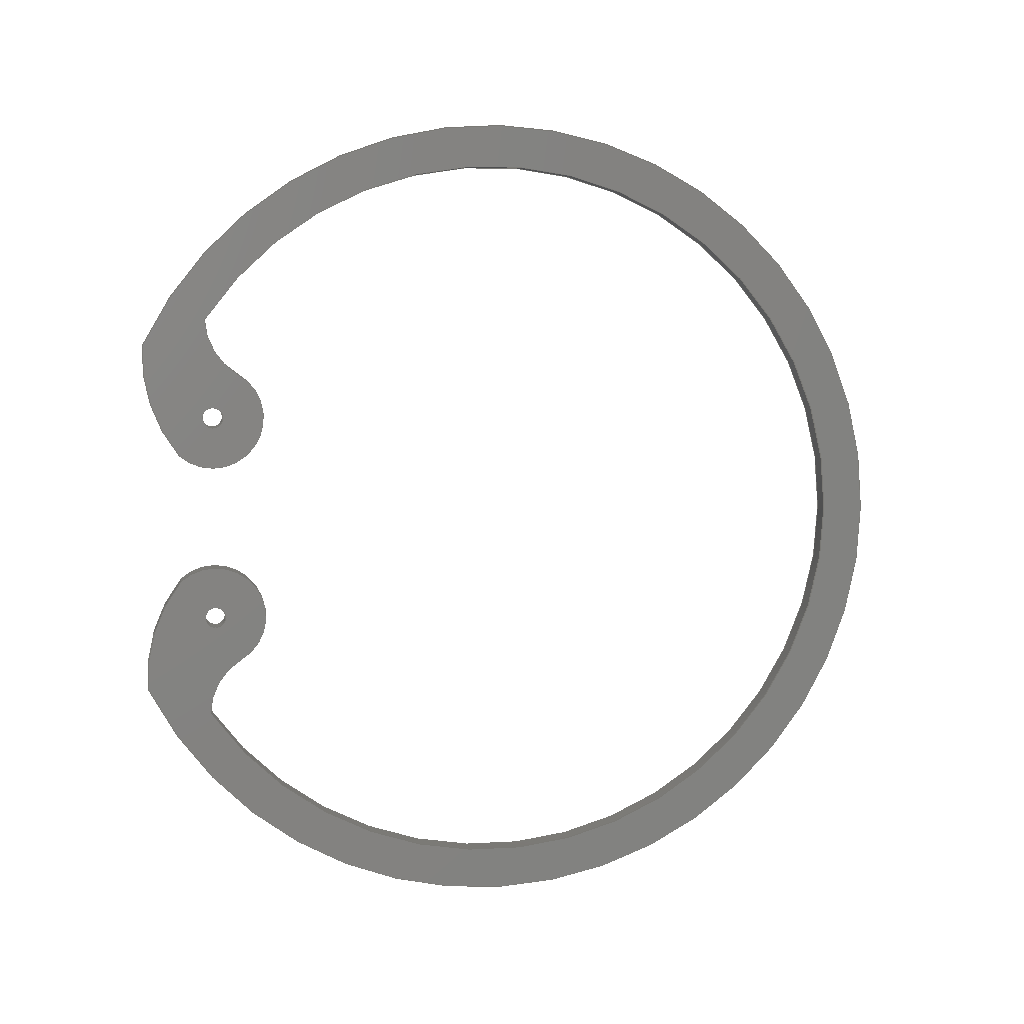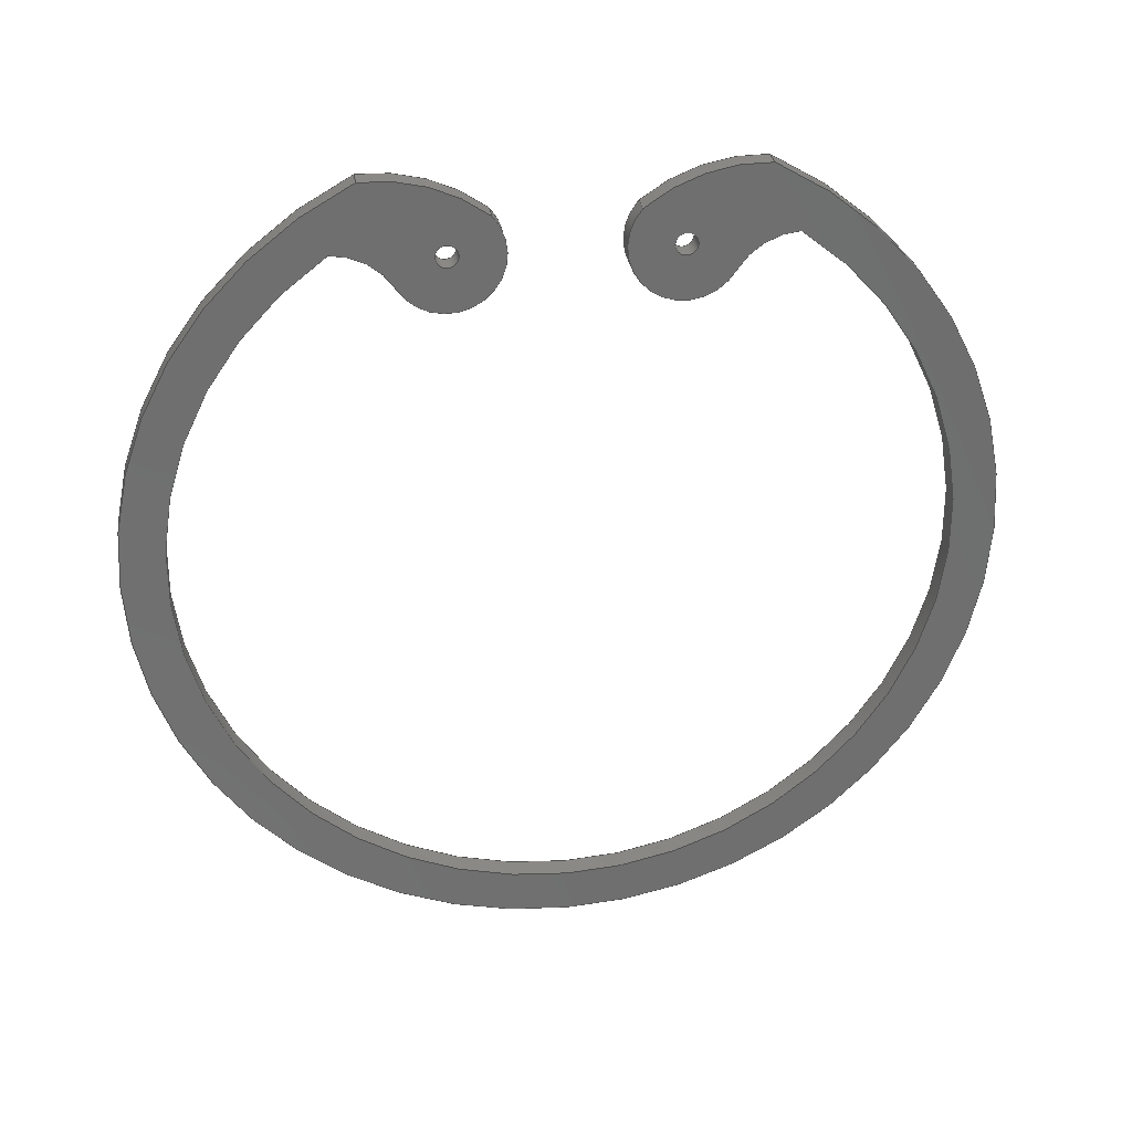
<metadata>
{"format":"step","ext":"step","renderer":"f3d","projection":"perspective","resolution":1024,"background":"white","views":[{"elev":5.9,"azim":-99.7,"up":"+Z"},{"elev":29.0,"azim":81.7,"up":"+Y"}]}
</metadata>
<code>
ISO-10303-21;
DATA;
#1=MECHANICAL_DESIGN_GEOMETRIC_PRESENTATION_REPRESENTATION('',(#4),#400);
#2=SHAPE_REPRESENTATION_RELATIONSHIP('SRR','None',#407,#3);
#3=ADVANCED_BREP_SHAPE_REPRESENTATION('',(#5),#399);
#4=STYLED_ITEM('',(#416),#5);
#5=MANIFOLD_SOLID_BREP('Body1',#212);
#6=FACE_BOUND('',#35,.T.);
#7=FACE_BOUND('',#36,.T.);
#8=FACE_BOUND('',#38,.T.);
#9=FACE_BOUND('',#39,.T.);
#10=PLANE('',#256);
#11=PLANE('',#257);
#12=FACE_OUTER_BOUND('',#24,.T.);
#13=FACE_OUTER_BOUND('',#25,.T.);
#14=FACE_OUTER_BOUND('',#26,.T.);
#15=FACE_OUTER_BOUND('',#27,.T.);
#16=FACE_OUTER_BOUND('',#28,.T.);
#17=FACE_OUTER_BOUND('',#29,.T.);
#18=FACE_OUTER_BOUND('',#30,.T.);
#19=FACE_OUTER_BOUND('',#31,.T.);
#20=FACE_OUTER_BOUND('',#32,.T.);
#21=FACE_OUTER_BOUND('',#33,.T.);
#22=FACE_OUTER_BOUND('',#34,.T.);
#23=FACE_OUTER_BOUND('',#37,.T.);
#24=EDGE_LOOP('',(#130,#131,#132,#133));
#25=EDGE_LOOP('',(#134,#135,#136,#137));
#26=EDGE_LOOP('',(#138,#139,#140,#141));
#27=EDGE_LOOP('',(#142,#143,#144,#145));
#28=EDGE_LOOP('',(#146,#147,#148,#149));
#29=EDGE_LOOP('',(#150,#151,#152,#153));
#30=EDGE_LOOP('',(#154,#155,#156,#157));
#31=EDGE_LOOP('',(#158,#159,#160,#161));
#32=EDGE_LOOP('',(#162,#163,#164,#165));
#33=EDGE_LOOP('',(#166,#167,#168,#169));
#34=EDGE_LOOP('',(#170,#171,#172,#173,#174,#175,#176,#177));
#35=EDGE_LOOP('',(#178));
#36=EDGE_LOOP('',(#179));
#37=EDGE_LOOP('',(#180,#181,#182,#183,#184,#185,#186,#187));
#38=EDGE_LOOP('',(#188));
#39=EDGE_LOOP('',(#189));
#40=LINE('',#339,#50);
#41=LINE('',#345,#51);
#42=LINE('',#352,#52);
#43=LINE('',#355,#53);
#44=LINE('',#361,#54);
#45=LINE('',#367,#55);
#46=LINE('',#373,#56);
#47=LINE('',#379,#57);
#48=LINE('',#385,#58);
#49=LINE('',#391,#59);
#50=VECTOR('',#264,0.05);
#51=VECTOR('',#271,0.05);
#52=VECTOR('',#278,1);
#53=VECTOR('',#281,1);
#54=VECTOR('',#288,1);
#55=VECTOR('',#295,1);
#56=VECTOR('',#302,1);
#57=VECTOR('',#309,1);
#58=VECTOR('',#316,1);
#59=VECTOR('',#323,1);
#60=CIRCLE('',#227,0.05);
#61=CIRCLE('',#228,0.05);
#62=CIRCLE('',#230,0.05);
#63=CIRCLE('',#231,0.05);
#64=CIRCLE('',#233,1.75);
#65=CIRCLE('',#234,1.75);
#66=CIRCLE('',#236,0.3264);
#67=CIRCLE('',#237,0.3264);
#68=CIRCLE('',#239,0.25);
#69=CIRCLE('',#240,0.25);
#70=CIRCLE('',#242,0.7802);
#71=CIRCLE('',#243,0.7802);
#72=CIRCLE('',#245,1.95);
#73=CIRCLE('',#246,1.95);
#74=CIRCLE('',#248,0.7802);
#75=CIRCLE('',#249,0.7802);
#76=CIRCLE('',#251,0.25);
#77=CIRCLE('',#252,0.25);
#78=CIRCLE('',#254,0.3264);
#79=CIRCLE('',#255,0.3264);
#80=VERTEX_POINT('',#336);
#81=VERTEX_POINT('',#338);
#82=VERTEX_POINT('',#342);
#83=VERTEX_POINT('',#344);
#84=VERTEX_POINT('',#348);
#85=VERTEX_POINT('',#349);
#86=VERTEX_POINT('',#351);
#87=VERTEX_POINT('',#353);
#88=VERTEX_POINT('',#357);
#89=VERTEX_POINT('',#359);
#90=VERTEX_POINT('',#363);
#91=VERTEX_POINT('',#365);
#92=VERTEX_POINT('',#369);
#93=VERTEX_POINT('',#371);
#94=VERTEX_POINT('',#375);
#95=VERTEX_POINT('',#377);
#96=VERTEX_POINT('',#381);
#97=VERTEX_POINT('',#383);
#98=VERTEX_POINT('',#387);
#99=VERTEX_POINT('',#389);
#100=EDGE_CURVE('',#80,#80,#60,.T.);
#101=EDGE_CURVE('',#80,#81,#40,.T.);
#102=EDGE_CURVE('',#81,#81,#61,.T.);
#103=EDGE_CURVE('',#82,#82,#62,.T.);
#104=EDGE_CURVE('',#82,#83,#41,.T.);
#105=EDGE_CURVE('',#83,#83,#63,.T.);
#106=EDGE_CURVE('',#84,#85,#64,.T.);
#107=EDGE_CURVE('',#84,#86,#42,.T.);
#108=EDGE_CURVE('',#87,#86,#65,.T.);
#109=EDGE_CURVE('',#85,#87,#43,.T.);
#110=EDGE_CURVE('',#85,#88,#66,.T.);
#111=EDGE_CURVE('',#89,#87,#67,.T.);
#112=EDGE_CURVE('',#88,#89,#44,.T.);
#113=EDGE_CURVE('',#90,#88,#68,.T.);
#114=EDGE_CURVE('',#91,#89,#69,.T.);
#115=EDGE_CURVE('',#90,#91,#45,.T.);
#116=EDGE_CURVE('',#92,#90,#70,.T.);
#117=EDGE_CURVE('',#93,#91,#71,.T.);
#118=EDGE_CURVE('',#92,#93,#46,.T.);
#119=EDGE_CURVE('',#94,#92,#72,.T.);
#120=EDGE_CURVE('',#95,#93,#73,.T.);
#121=EDGE_CURVE('',#94,#95,#47,.T.);
#122=EDGE_CURVE('',#96,#94,#74,.T.);
#123=EDGE_CURVE('',#97,#95,#75,.T.);
#124=EDGE_CURVE('',#96,#97,#48,.T.);
#125=EDGE_CURVE('',#98,#96,#76,.T.);
#126=EDGE_CURVE('',#99,#97,#77,.T.);
#127=EDGE_CURVE('',#98,#99,#49,.T.);
#128=EDGE_CURVE('',#98,#84,#78,.T.);
#129=EDGE_CURVE('',#86,#99,#79,.T.);
#130=ORIENTED_EDGE('',*,*,#100,.F.);
#131=ORIENTED_EDGE('',*,*,#101,.T.);
#132=ORIENTED_EDGE('',*,*,#102,.T.);
#133=ORIENTED_EDGE('',*,*,#101,.F.);
#134=ORIENTED_EDGE('',*,*,#103,.F.);
#135=ORIENTED_EDGE('',*,*,#104,.T.);
#136=ORIENTED_EDGE('',*,*,#105,.T.);
#137=ORIENTED_EDGE('',*,*,#104,.F.);
#138=ORIENTED_EDGE('',*,*,#106,.F.);
#139=ORIENTED_EDGE('',*,*,#107,.T.);
#140=ORIENTED_EDGE('',*,*,#108,.F.);
#141=ORIENTED_EDGE('',*,*,#109,.F.);
#142=ORIENTED_EDGE('',*,*,#110,.F.);
#143=ORIENTED_EDGE('',*,*,#109,.T.);
#144=ORIENTED_EDGE('',*,*,#111,.F.);
#145=ORIENTED_EDGE('',*,*,#112,.F.);
#146=ORIENTED_EDGE('',*,*,#113,.T.);
#147=ORIENTED_EDGE('',*,*,#112,.T.);
#148=ORIENTED_EDGE('',*,*,#114,.F.);
#149=ORIENTED_EDGE('',*,*,#115,.F.);
#150=ORIENTED_EDGE('',*,*,#116,.T.);
#151=ORIENTED_EDGE('',*,*,#115,.T.);
#152=ORIENTED_EDGE('',*,*,#117,.F.);
#153=ORIENTED_EDGE('',*,*,#118,.F.);
#154=ORIENTED_EDGE('',*,*,#119,.T.);
#155=ORIENTED_EDGE('',*,*,#118,.T.);
#156=ORIENTED_EDGE('',*,*,#120,.F.);
#157=ORIENTED_EDGE('',*,*,#121,.F.);
#158=ORIENTED_EDGE('',*,*,#122,.T.);
#159=ORIENTED_EDGE('',*,*,#121,.T.);
#160=ORIENTED_EDGE('',*,*,#123,.F.);
#161=ORIENTED_EDGE('',*,*,#124,.F.);
#162=ORIENTED_EDGE('',*,*,#125,.T.);
#163=ORIENTED_EDGE('',*,*,#124,.T.);
#164=ORIENTED_EDGE('',*,*,#126,.F.);
#165=ORIENTED_EDGE('',*,*,#127,.F.);
#166=ORIENTED_EDGE('',*,*,#128,.F.);
#167=ORIENTED_EDGE('',*,*,#127,.T.);
#168=ORIENTED_EDGE('',*,*,#129,.F.);
#169=ORIENTED_EDGE('',*,*,#107,.F.);
#170=ORIENTED_EDGE('',*,*,#129,.T.);
#171=ORIENTED_EDGE('',*,*,#126,.T.);
#172=ORIENTED_EDGE('',*,*,#123,.T.);
#173=ORIENTED_EDGE('',*,*,#120,.T.);
#174=ORIENTED_EDGE('',*,*,#117,.T.);
#175=ORIENTED_EDGE('',*,*,#114,.T.);
#176=ORIENTED_EDGE('',*,*,#111,.T.);
#177=ORIENTED_EDGE('',*,*,#108,.T.);
#178=ORIENTED_EDGE('',*,*,#103,.T.);
#179=ORIENTED_EDGE('',*,*,#100,.T.);
#180=ORIENTED_EDGE('',*,*,#128,.T.);
#181=ORIENTED_EDGE('',*,*,#106,.T.);
#182=ORIENTED_EDGE('',*,*,#110,.T.);
#183=ORIENTED_EDGE('',*,*,#113,.F.);
#184=ORIENTED_EDGE('',*,*,#116,.F.);
#185=ORIENTED_EDGE('',*,*,#119,.F.);
#186=ORIENTED_EDGE('',*,*,#122,.F.);
#187=ORIENTED_EDGE('',*,*,#125,.F.);
#188=ORIENTED_EDGE('',*,*,#105,.F.);
#189=ORIENTED_EDGE('',*,*,#102,.F.);
#190=CYLINDRICAL_SURFACE('',#226,0.05);
#191=CYLINDRICAL_SURFACE('',#229,0.05);
#192=CYLINDRICAL_SURFACE('',#232,1.75);
#193=CYLINDRICAL_SURFACE('',#235,0.3264);
#194=CYLINDRICAL_SURFACE('',#238,0.25);
#195=CYLINDRICAL_SURFACE('',#241,0.7802);
#196=CYLINDRICAL_SURFACE('',#244,1.95);
#197=CYLINDRICAL_SURFACE('',#247,0.7802);
#198=CYLINDRICAL_SURFACE('',#250,0.25);
#199=CYLINDRICAL_SURFACE('',#253,0.3264);
#200=ADVANCED_FACE('',(#12),#190,.F.);
#201=ADVANCED_FACE('',(#13),#191,.F.);
#202=ADVANCED_FACE('',(#14),#192,.F.);
#203=ADVANCED_FACE('',(#15),#193,.F.);
#204=ADVANCED_FACE('',(#16),#194,.T.);
#205=ADVANCED_FACE('',(#17),#195,.T.);
#206=ADVANCED_FACE('',(#18),#196,.T.);
#207=ADVANCED_FACE('',(#19),#197,.T.);
#208=ADVANCED_FACE('',(#20),#198,.T.);
#209=ADVANCED_FACE('',(#21),#199,.F.);
#210=ADVANCED_FACE('',(#22,#6,#7),#10,.T.);
#211=ADVANCED_FACE('',(#23,#8,#9),#11,.F.);
#212=CLOSED_SHELL('',(#200,#201,#202,#203,#204,#205,#206,#207,#208,#209,
#210,#211));
#213=DERIVED_UNIT_ELEMENT(#215,1);
#214=DERIVED_UNIT_ELEMENT(#402,3);
#215=(
MASS_UNIT()
NAMED_UNIT(*)
SI_UNIT(.KILO.,.GRAM.)
);
#216=DERIVED_UNIT((#213,#214));
#217=MEASURE_REPRESENTATION_ITEM('density measure',
POSITIVE_RATIO_MEASURE(7850),#216);
#218=PROPERTY_DEFINITION_REPRESENTATION(#223,#220);
#219=PROPERTY_DEFINITION_REPRESENTATION(#224,#221);
#220=REPRESENTATION('material name',(#222),#399);
#221=REPRESENTATION('density',(#217),#399);
#222=DESCRIPTIVE_REPRESENTATION_ITEM('Steel','Steel');
#223=PROPERTY_DEFINITION('material property','material name',#409);
#224=PROPERTY_DEFINITION('material property','density of part',#409);
#225=AXIS2_PLACEMENT_3D('placement',#334,#258,#259);
#226=AXIS2_PLACEMENT_3D('',#335,#260,#261);
#227=AXIS2_PLACEMENT_3D('',#337,#262,#263);
#228=AXIS2_PLACEMENT_3D('',#340,#265,#266);
#229=AXIS2_PLACEMENT_3D('',#341,#267,#268);
#230=AXIS2_PLACEMENT_3D('',#343,#269,#270);
#231=AXIS2_PLACEMENT_3D('',#346,#272,#273);
#232=AXIS2_PLACEMENT_3D('',#347,#274,#275);
#233=AXIS2_PLACEMENT_3D('',#350,#276,#277);
#234=AXIS2_PLACEMENT_3D('',#354,#279,#280);
#235=AXIS2_PLACEMENT_3D('',#356,#282,#283);
#236=AXIS2_PLACEMENT_3D('',#358,#284,#285);
#237=AXIS2_PLACEMENT_3D('',#360,#286,#287);
#238=AXIS2_PLACEMENT_3D('',#362,#289,#290);
#239=AXIS2_PLACEMENT_3D('',#364,#291,#292);
#240=AXIS2_PLACEMENT_3D('',#366,#293,#294);
#241=AXIS2_PLACEMENT_3D('',#368,#296,#297);
#242=AXIS2_PLACEMENT_3D('',#370,#298,#299);
#243=AXIS2_PLACEMENT_3D('',#372,#300,#301);
#244=AXIS2_PLACEMENT_3D('',#374,#303,#304);
#245=AXIS2_PLACEMENT_3D('',#376,#305,#306);
#246=AXIS2_PLACEMENT_3D('',#378,#307,#308);
#247=AXIS2_PLACEMENT_3D('',#380,#310,#311);
#248=AXIS2_PLACEMENT_3D('',#382,#312,#313);
#249=AXIS2_PLACEMENT_3D('',#384,#314,#315);
#250=AXIS2_PLACEMENT_3D('',#386,#317,#318);
#251=AXIS2_PLACEMENT_3D('',#388,#319,#320);
#252=AXIS2_PLACEMENT_3D('',#390,#321,#322);
#253=AXIS2_PLACEMENT_3D('',#392,#324,#325);
#254=AXIS2_PLACEMENT_3D('',#393,#326,#327);
#255=AXIS2_PLACEMENT_3D('',#394,#328,#329);
#256=AXIS2_PLACEMENT_3D('',#395,#330,#331);
#257=AXIS2_PLACEMENT_3D('',#396,#332,#333);
#258=DIRECTION('axis',(0,0,1));
#259=DIRECTION('refdir',(1,0,0));
#260=DIRECTION('center_axis',(1,0,0));
#261=DIRECTION('ref_axis',(0,0,-1));
#262=DIRECTION('center_axis',(-1,0,0));
#263=DIRECTION('ref_axis',(0,0,-1));
#264=DIRECTION('',(-1,0,0));
#265=DIRECTION('center_axis',(-1,0,0));
#266=DIRECTION('ref_axis',(0,0,-1));
#267=DIRECTION('center_axis',(1,0,0));
#268=DIRECTION('ref_axis',(0,0,-1));
#269=DIRECTION('center_axis',(-1,0,0));
#270=DIRECTION('ref_axis',(0,0,-1));
#271=DIRECTION('',(-1,0,0));
#272=DIRECTION('center_axis',(-1,0,0));
#273=DIRECTION('ref_axis',(0,0,-1));
#274=DIRECTION('center_axis',(1,0,0));
#275=DIRECTION('ref_axis',(0,-1,-1.269e-16));
#276=DIRECTION('center_axis',(1,0,0));
#277=DIRECTION('ref_axis',(0,0.8269,0.5623));
#278=DIRECTION('',(1,0,0));
#279=DIRECTION('center_axis',(-1,0,0));
#280=DIRECTION('ref_axis',(0,0.8269,0.5623));
#281=DIRECTION('',(1,0,0));
#282=DIRECTION('center_axis',(1,0,0));
#283=DIRECTION('ref_axis',(0,0.9993,0.03712));
#284=DIRECTION('center_axis',(1,0,0));
#285=DIRECTION('ref_axis',(0,0.9993,0.03712));
#286=DIRECTION('center_axis',(-1,0,0));
#287=DIRECTION('ref_axis',(0,0.9993,0.03712));
#288=DIRECTION('',(1,0,0));
#289=DIRECTION('center_axis',(1,0,0));
#290=DIRECTION('ref_axis',(0,-0.8076,0.5898));
#291=DIRECTION('center_axis',(1,0,0));
#292=DIRECTION('ref_axis',(0,0.6651,0.7468));
#293=DIRECTION('center_axis',(1,0,0));
#294=DIRECTION('ref_axis',(0,0.6651,0.7468));
#295=DIRECTION('',(1,0,0));
#296=DIRECTION('center_axis',(1,0,0));
#297=DIRECTION('ref_axis',(0,0.9973,-0.0728));
#298=DIRECTION('center_axis',(1,0,0));
#299=DIRECTION('ref_axis',(0,0.9973,-0.0728));
#300=DIRECTION('center_axis',(1,0,0));
#301=DIRECTION('ref_axis',(0,0.9973,-0.0728));
#302=DIRECTION('',(1,0,0));
#303=DIRECTION('center_axis',(1,0,0));
#304=DIRECTION('ref_axis',(0,-1,2.277e-16));
#305=DIRECTION('center_axis',(1,0,0));
#306=DIRECTION('ref_axis',(0,0.8977,0.4405));
#307=DIRECTION('center_axis',(1,0,0));
#308=DIRECTION('ref_axis',(0,0.8977,0.4405));
#309=DIRECTION('',(1,0,0));
#310=DIRECTION('center_axis',(1,0,0));
#311=DIRECTION('ref_axis',(0,0.7793,-0.6266));
#312=DIRECTION('center_axis',(1,0,0));
#313=DIRECTION('ref_axis',(0,0.7793,-0.6266));
#314=DIRECTION('center_axis',(1,0,0));
#315=DIRECTION('ref_axis',(0,0.7793,-0.6266));
#316=DIRECTION('',(1,0,0));
#317=DIRECTION('center_axis',(1,0,0));
#318=DIRECTION('ref_axis',(0,-0.8076,-0.5898));
#319=DIRECTION('center_axis',(1,0,0));
#320=DIRECTION('ref_axis',(0,-0.5089,0.8608));
#321=DIRECTION('center_axis',(1,0,0));
#322=DIRECTION('ref_axis',(0,-0.5089,0.8608));
#323=DIRECTION('',(1,0,0));
#324=DIRECTION('center_axis',(1,0,0));
#325=DIRECTION('ref_axis',(0,0.5089,-0.8608));
#326=DIRECTION('center_axis',(1,0,0));
#327=DIRECTION('ref_axis',(0,0.5089,-0.8608));
#328=DIRECTION('center_axis',(-1,0,0));
#329=DIRECTION('ref_axis',(0,0.5089,-0.8608));
#330=DIRECTION('center_axis',(1,0,0));
#331=DIRECTION('ref_axis',(0,0,-1));
#332=DIRECTION('center_axis',(1,0,0));
#333=DIRECTION('ref_axis',(0,0,-1));
#334=CARTESIAN_POINT('',(0,0,0));
#335=CARTESIAN_POINT('Origin',(0,1.414,-0.5));
#336=CARTESIAN_POINT('',(0.1,1.414,-0.45));
#337=CARTESIAN_POINT('Origin',(0.1,1.414,-0.5));
#338=CARTESIAN_POINT('',(0,1.414,-0.45));
#339=CARTESIAN_POINT('',(0,1.414,-0.45));
#340=CARTESIAN_POINT('Origin',(0,1.414,-0.5));
#341=CARTESIAN_POINT('Origin',(0,1.414,0.5));
#342=CARTESIAN_POINT('',(0.1,1.414,0.55));
#343=CARTESIAN_POINT('Origin',(0.1,1.414,0.5));
#344=CARTESIAN_POINT('',(0,1.414,0.55));
#345=CARTESIAN_POINT('',(0,1.414,0.55));
#346=CARTESIAN_POINT('Origin',(0,1.414,0.5));
#347=CARTESIAN_POINT('Origin',(0,0,0));
#348=CARTESIAN_POINT('',(0,1.447,0.9841));
#349=CARTESIAN_POINT('',(0,1.447,-0.9841));
#350=CARTESIAN_POINT('Origin',(0,0,0));
#351=CARTESIAN_POINT('',(0.1,1.447,0.9841));
#352=CARTESIAN_POINT('',(0,1.447,0.9841));
#353=CARTESIAN_POINT('',(0.1,1.447,-0.9841));
#354=CARTESIAN_POINT('Origin',(0.1,0,0));
#355=CARTESIAN_POINT('',(0,1.447,-0.9841));
#356=CARTESIAN_POINT('Origin',(0,1.121,-0.9962));
#357=CARTESIAN_POINT('',(0,1.287,-0.7152));
#358=CARTESIAN_POINT('Origin',(0,1.121,-0.9962));
#359=CARTESIAN_POINT('',(0.1,1.287,-0.7152));
#360=CARTESIAN_POINT('Origin',(0.1,1.121,-0.9962));
#361=CARTESIAN_POINT('',(0,1.287,-0.7152));
#362=CARTESIAN_POINT('Origin',(0,1.414,-0.5));
#363=CARTESIAN_POINT('',(0,1.58,-0.3133));
#364=CARTESIAN_POINT('Origin',(0,1.414,-0.5));
#365=CARTESIAN_POINT('',(0.1,1.58,-0.3133));
#366=CARTESIAN_POINT('Origin',(0.1,1.414,-0.5));
#367=CARTESIAN_POINT('',(0,1.58,-0.3133));
#368=CARTESIAN_POINT('Origin',(0,0.9725,-0.8022));
#369=CARTESIAN_POINT('',(0,1.751,-0.859));
#370=CARTESIAN_POINT('Origin',(0,0.9725,-0.8022));
#371=CARTESIAN_POINT('',(0.1,1.751,-0.859));
#372=CARTESIAN_POINT('Origin',(0.1,0.9725,-0.8022));
#373=CARTESIAN_POINT('',(0,1.751,-0.859));
#374=CARTESIAN_POINT('Origin',(0,0,0));
#375=CARTESIAN_POINT('',(0,1.751,0.859));
#376=CARTESIAN_POINT('Origin',(0,0,0));
#377=CARTESIAN_POINT('',(0.1,1.751,0.859));
#378=CARTESIAN_POINT('Origin',(0.1,0,0));
#379=CARTESIAN_POINT('',(0,1.751,0.859));
#380=CARTESIAN_POINT('Origin',(0,0.9725,0.8022));
#381=CARTESIAN_POINT('',(0,1.58,0.3133));
#382=CARTESIAN_POINT('Origin',(0,0.9725,0.8022));
#383=CARTESIAN_POINT('',(0.1,1.58,0.3133));
#384=CARTESIAN_POINT('Origin',(0.1,0.9725,0.8022));
#385=CARTESIAN_POINT('',(0,1.58,0.3133));
#386=CARTESIAN_POINT('Origin',(0,1.414,0.5));
#387=CARTESIAN_POINT('',(0,1.287,0.7152));
#388=CARTESIAN_POINT('Origin',(0,1.414,0.5));
#389=CARTESIAN_POINT('',(0.1,1.287,0.7152));
#390=CARTESIAN_POINT('Origin',(0.1,1.414,0.5));
#391=CARTESIAN_POINT('',(0,1.287,0.7152));
#392=CARTESIAN_POINT('Origin',(0,1.121,0.9962));
#393=CARTESIAN_POINT('Origin',(0,1.121,0.9962));
#394=CARTESIAN_POINT('Origin',(0.1,1.121,0.9962));
#395=CARTESIAN_POINT('Origin',(0.1,-0.09867,0));
#396=CARTESIAN_POINT('Origin',(0,-0.09867,0));
#397=UNCERTAINTY_MEASURE_WITH_UNIT(LENGTH_MEASURE(0.001),#401,
'DISTANCE_ACCURACY_VALUE',
'Maximum model space distance between geometric entities at asserted c
onnectivities');
#398=UNCERTAINTY_MEASURE_WITH_UNIT(LENGTH_MEASURE(0.001),#401,
'DISTANCE_ACCURACY_VALUE',
'Maximum model space distance between geometric entities at asserted c
onnectivities');
#399=(
GEOMETRIC_REPRESENTATION_CONTEXT(3)
GLOBAL_UNCERTAINTY_ASSIGNED_CONTEXT((#397))
GLOBAL_UNIT_ASSIGNED_CONTEXT((#401,#403,#404))
REPRESENTATION_CONTEXT('','3D')
);
#400=(
GEOMETRIC_REPRESENTATION_CONTEXT(3)
GLOBAL_UNCERTAINTY_ASSIGNED_CONTEXT((#398))
GLOBAL_UNIT_ASSIGNED_CONTEXT((#401,#403,#404))
REPRESENTATION_CONTEXT('','3D')
);
#401=(
LENGTH_UNIT()
NAMED_UNIT(*)
SI_UNIT(.CENTI.,.METRE.)
);
#402=(
LENGTH_UNIT()
NAMED_UNIT(*)
SI_UNIT($,.METRE.)
);
#403=(
NAMED_UNIT(*)
PLANE_ANGLE_UNIT()
SI_UNIT($,.RADIAN.)
);
#404=(
NAMED_UNIT(*)
SI_UNIT($,.STERADIAN.)
SOLID_ANGLE_UNIT()
);
#405=SHAPE_DEFINITION_REPRESENTATION(#406,#407);
#406=PRODUCT_DEFINITION_SHAPE('',$,#409);
#407=SHAPE_REPRESENTATION('',(#225),#399);
#408=PRODUCT_DEFINITION_CONTEXT('part definition',#413,'design');
#409=PRODUCT_DEFINITION('Ring_2','Ring_2 v1',#410,#408);
#410=PRODUCT_DEFINITION_FORMATION('',$,#415);
#411=PRODUCT_RELATED_PRODUCT_CATEGORY('Ring_2 v1','Ring_2 v1',(#415));
#412=APPLICATION_PROTOCOL_DEFINITION('international standard',
'automotive_design',2009,#413);
#413=APPLICATION_CONTEXT(
'Core Data for Automotive Mechanical Design Process');
#414=PRODUCT_CONTEXT('part definition',#413,'mechanical');
#415=PRODUCT('Ring_2','Ring_2 v1',$,(#414));
#416=PRESENTATION_STYLE_ASSIGNMENT((#417));
#417=SURFACE_STYLE_USAGE(.BOTH.,#418);
#418=SURFACE_SIDE_STYLE('',(#419));
#419=SURFACE_STYLE_FILL_AREA(#420);
#420=FILL_AREA_STYLE('Brass - Polished',(#421));
#421=FILL_AREA_STYLE_COLOUR('Brass - Polished',#422);
#422=COLOUR_RGB('Brass - Polished',0.9529,0.7961,
0.4863);
ENDSEC;
END-ISO-10303-21;

</code>
